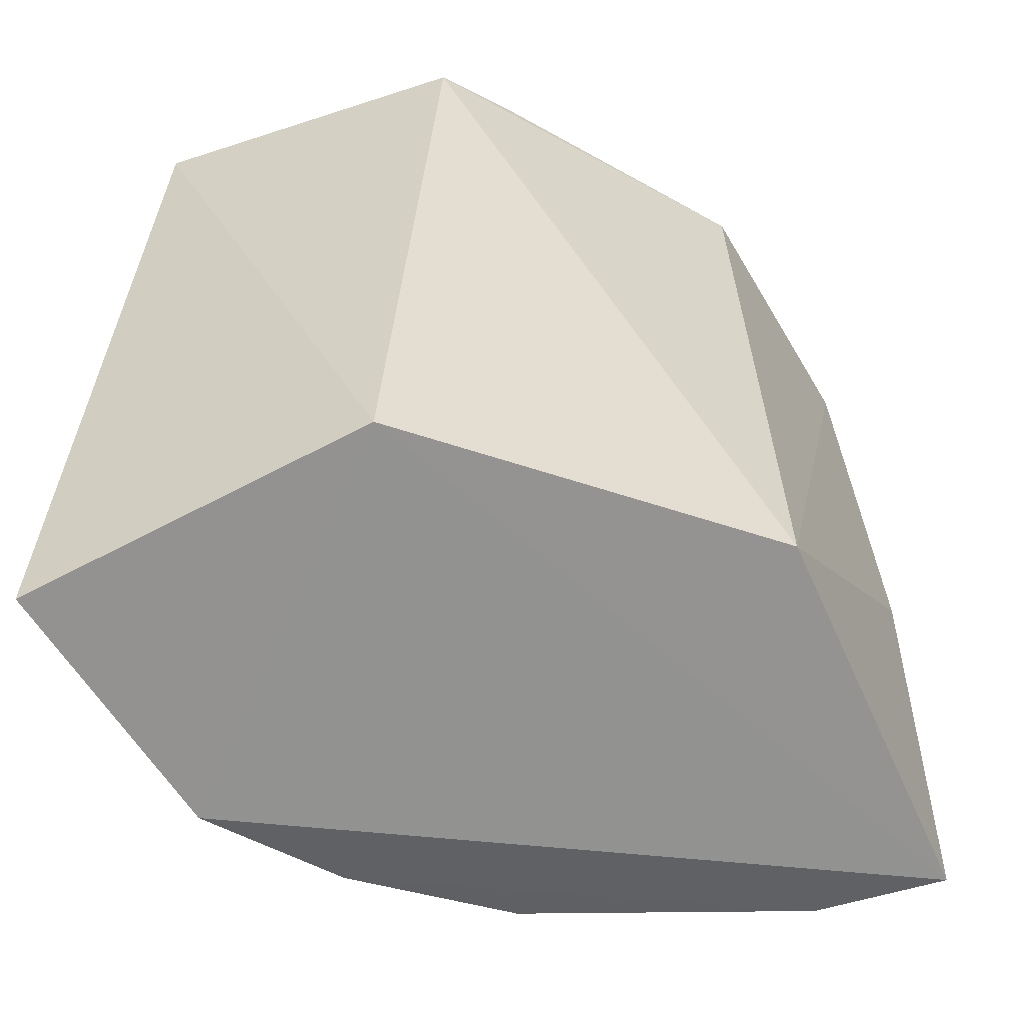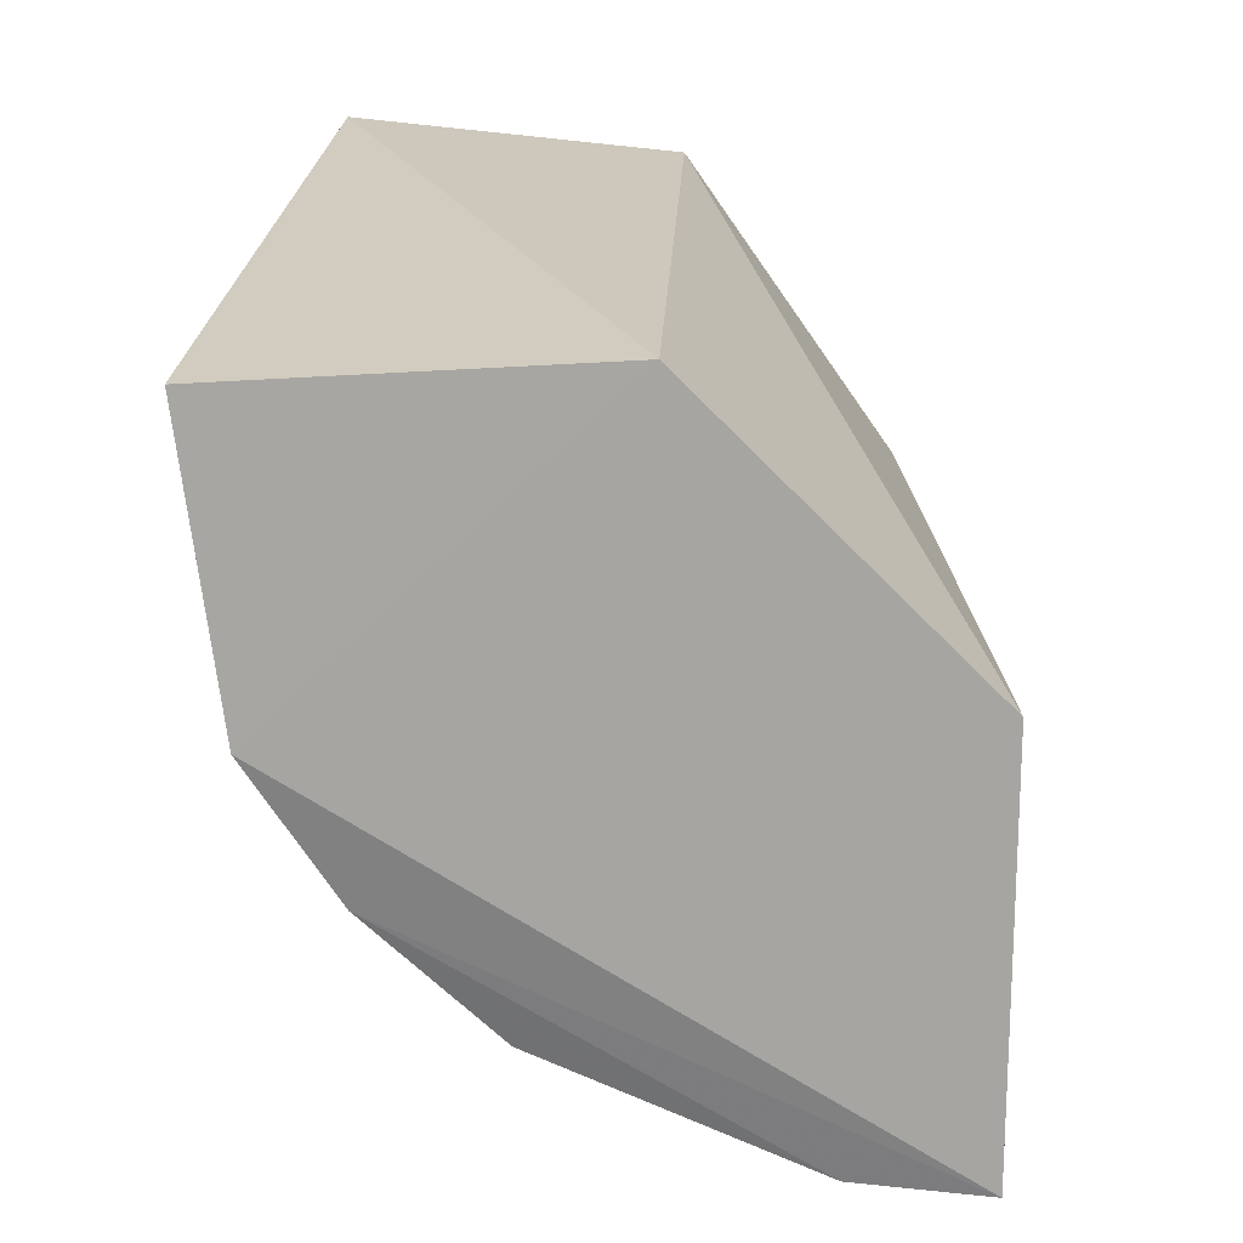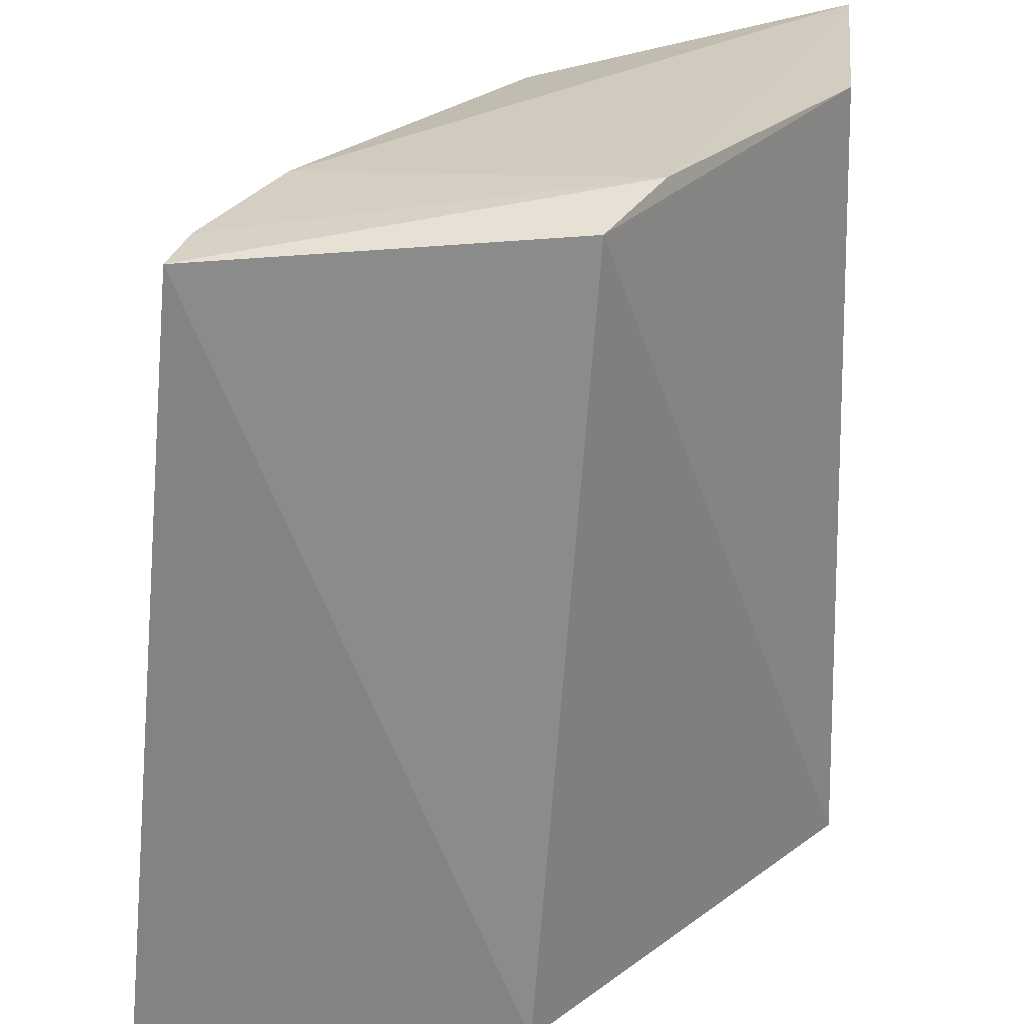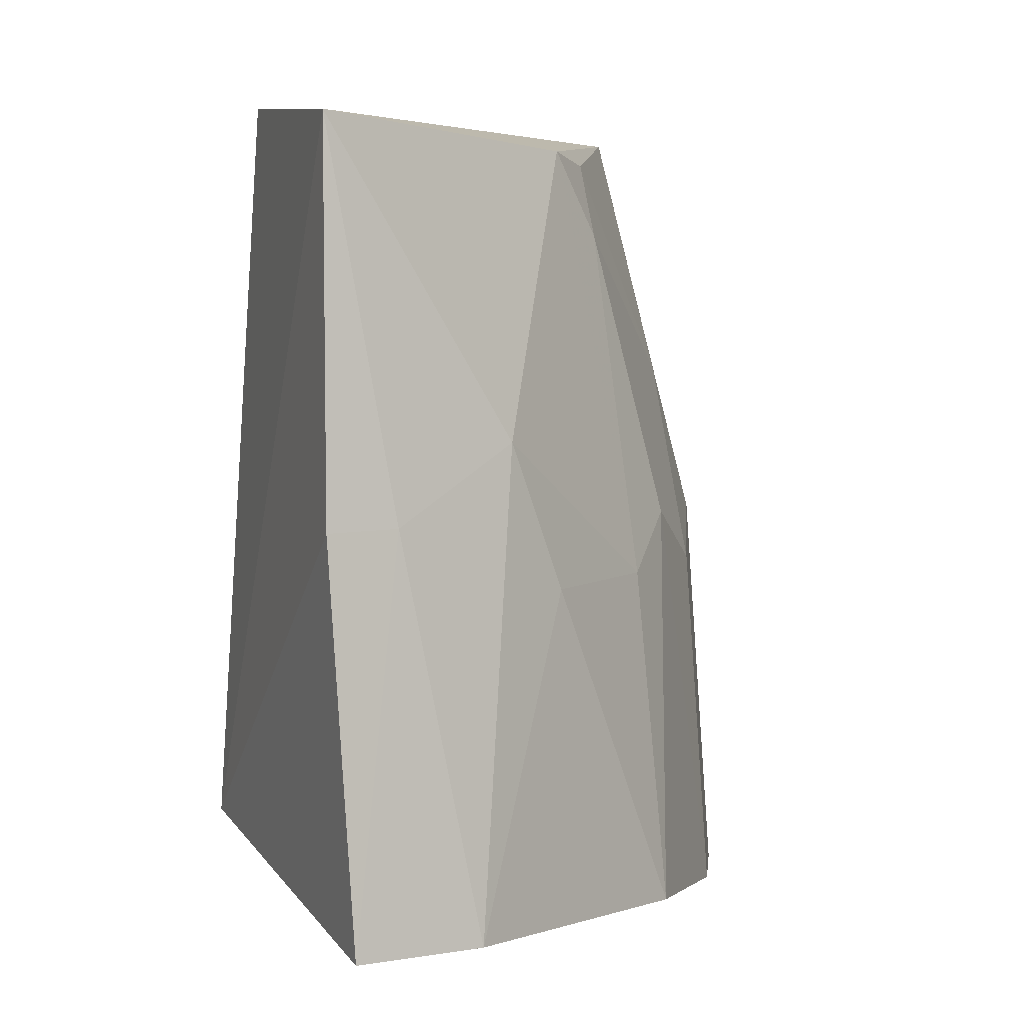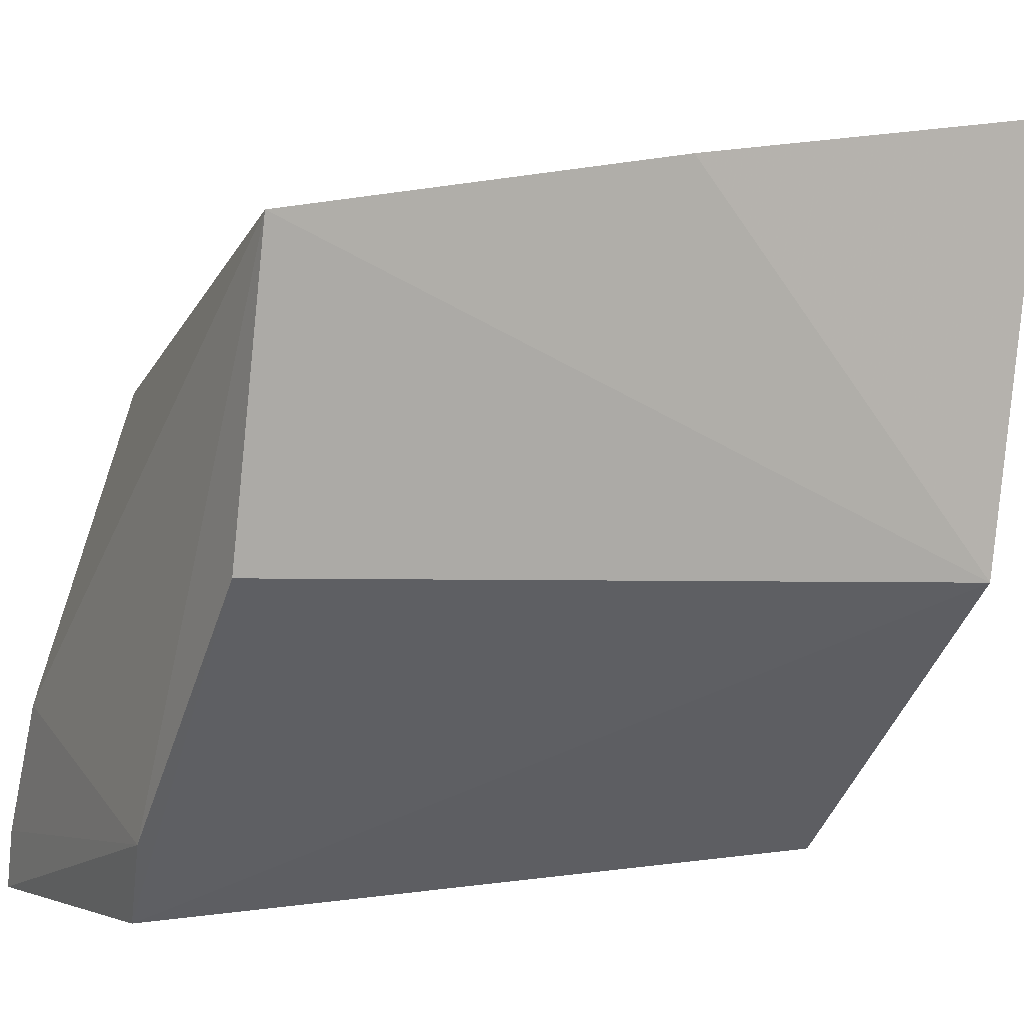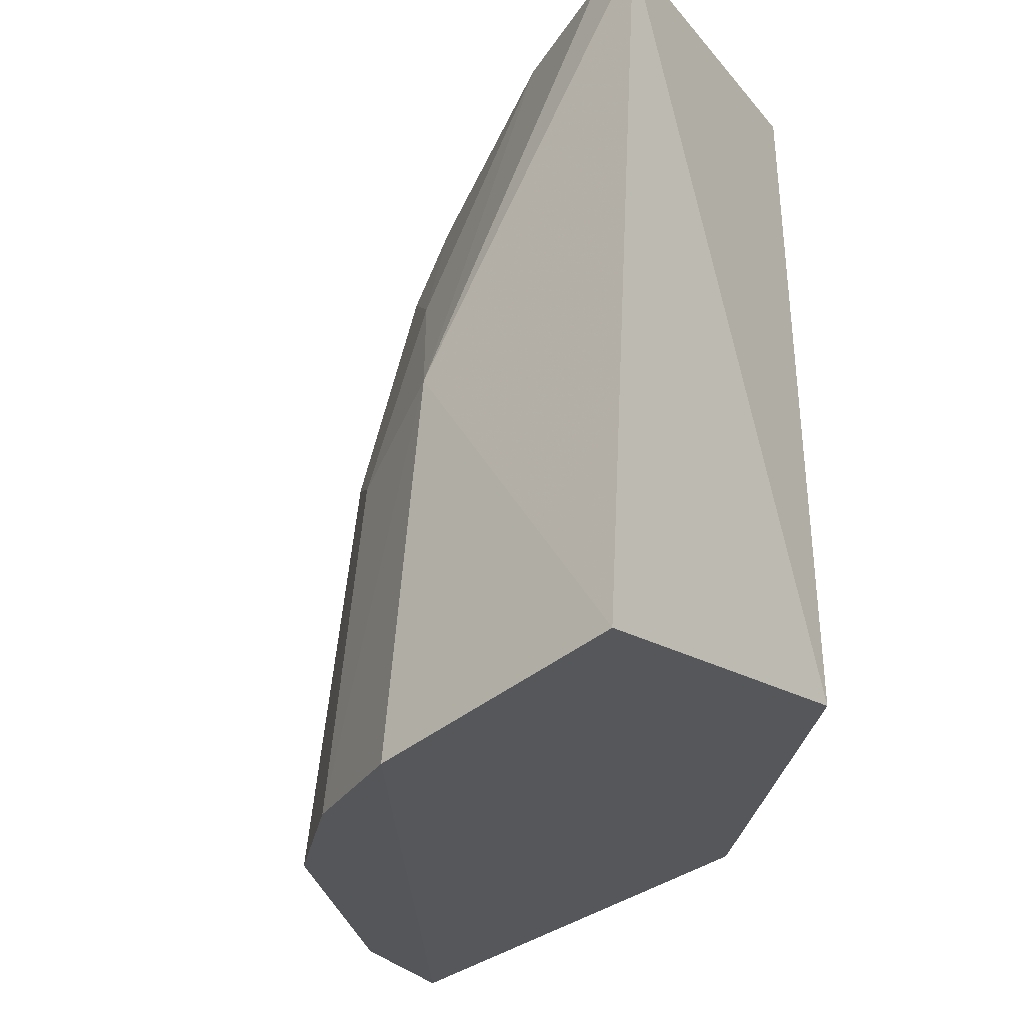
<metadata>
{"format":"obj","ext":"obj","renderer":"f3d","projection":"perspective","resolution":1024,"background":"white","views":[{"elev":-54.8,"azim":24.2,"up":"+Z"},{"elev":-66.7,"azim":-0.5,"up":"+Z"},{"elev":-61.6,"azim":-1.4,"up":"+Y"},{"elev":6.5,"azim":155.7,"up":"+Z"},{"elev":5.4,"azim":58.2,"up":"+Y"},{"elev":-31.5,"azim":-52.6,"up":"+Z"}]}
</metadata>
<code>
v 0.01431 0.1414 0.08535
v 0.01245 0.1242 0.0863
v 0.01461 0.1214 0.04118
v -0.02265 0.12 0.03364
v -0.02135 0.1025 0.08465
v 0.01475 0.1468 0.03794
v -0.01644 0.114 0.08485
v -0.001163 0.1047 0.08566
v -0.003271 0.1029 0.03969
v 0.01539 0.1444 0.06193
v -0.01001 0.1371 0.03628
v 0.002003 0.1096 0.08669
v -0.02117 0.1189 0.05933
v -0.02498 0.1029 0.03539
v 0.006493 0.1457 0.03762
v -0.02041 0.106 0.08473
v -0.01764 0.1287 0.03479
v -0.004502 0.1321 0.08367
v 0.01087 0.1438 0.06193
v -0.01623 0.1229 0.0694
v 0.002595 0.1411 0.06631
v -0.008294 0.1277 0.08293
v -0.01677 0.127 0.05681
v -0.001057 0.1401 0.05726
v -0.01246 0.1314 0.06055
v -0.008888 0.1349 0.05717
v -0.007667 0.131 0.0784
f 1 2 3
f 8 3 2
f 9 8 5
f 9 3 8
f 9 6 3
f 9 4 6
f 10 1 3
f 10 3 6
f 12 2 1
f 12 1 7
f 12 8 2
f 12 5 8
f 14 9 5
f 14 4 9
f 14 13 4
f 14 5 13
f 16 12 7
f 16 5 12
f 16 13 5
f 16 7 13
f 17 4 13
f 17 11 15
f 17 15 6
f 17 6 4
f 18 7 1
f 19 10 6
f 19 6 15
f 19 1 10
f 20 13 7
f 21 19 15
f 21 18 1
f 21 1 19
f 22 20 7
f 22 7 18
f 23 17 13
f 23 13 20
f 24 21 15
f 24 15 11
f 25 11 17
f 25 17 23
f 25 23 20
f 26 24 11
f 26 11 25
f 26 21 24
f 26 18 21
f 27 22 18
f 27 26 25
f 27 18 26
f 27 25 20
f 27 20 22

</code>
